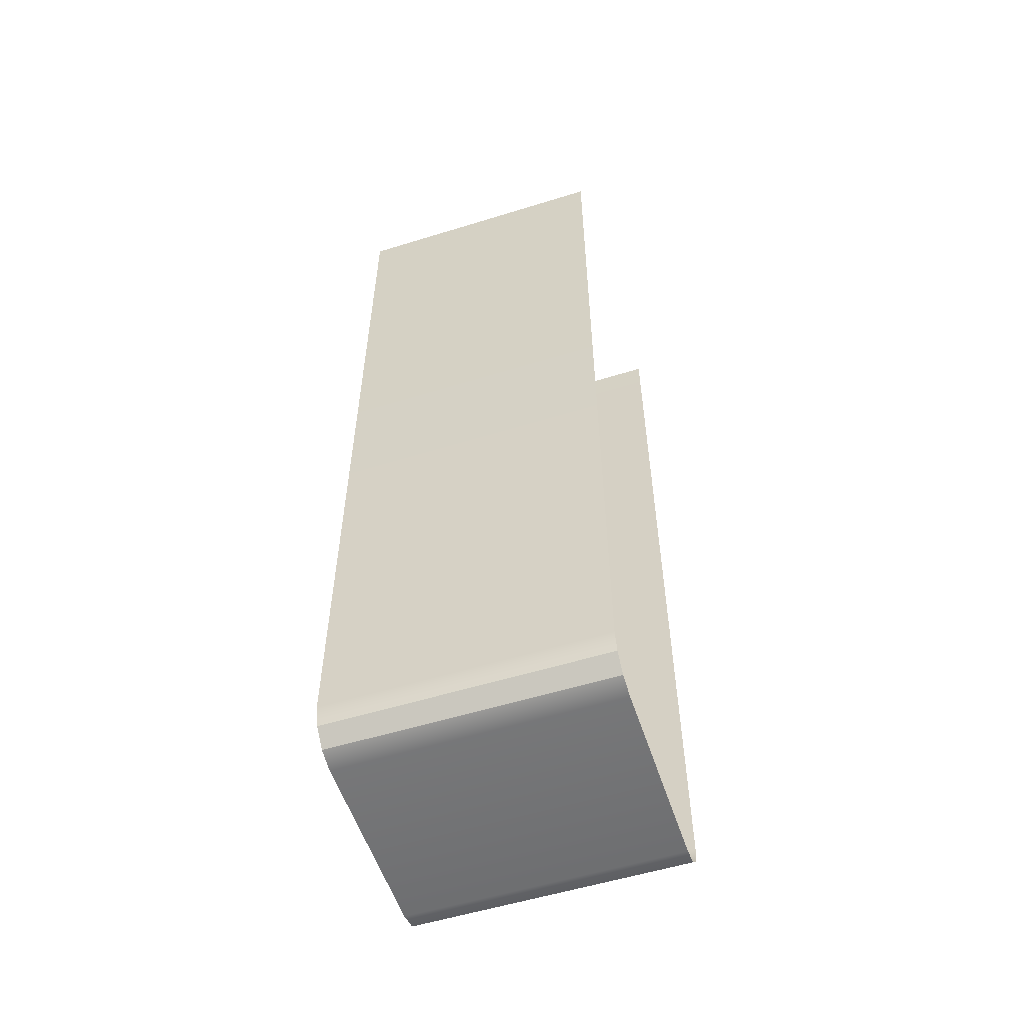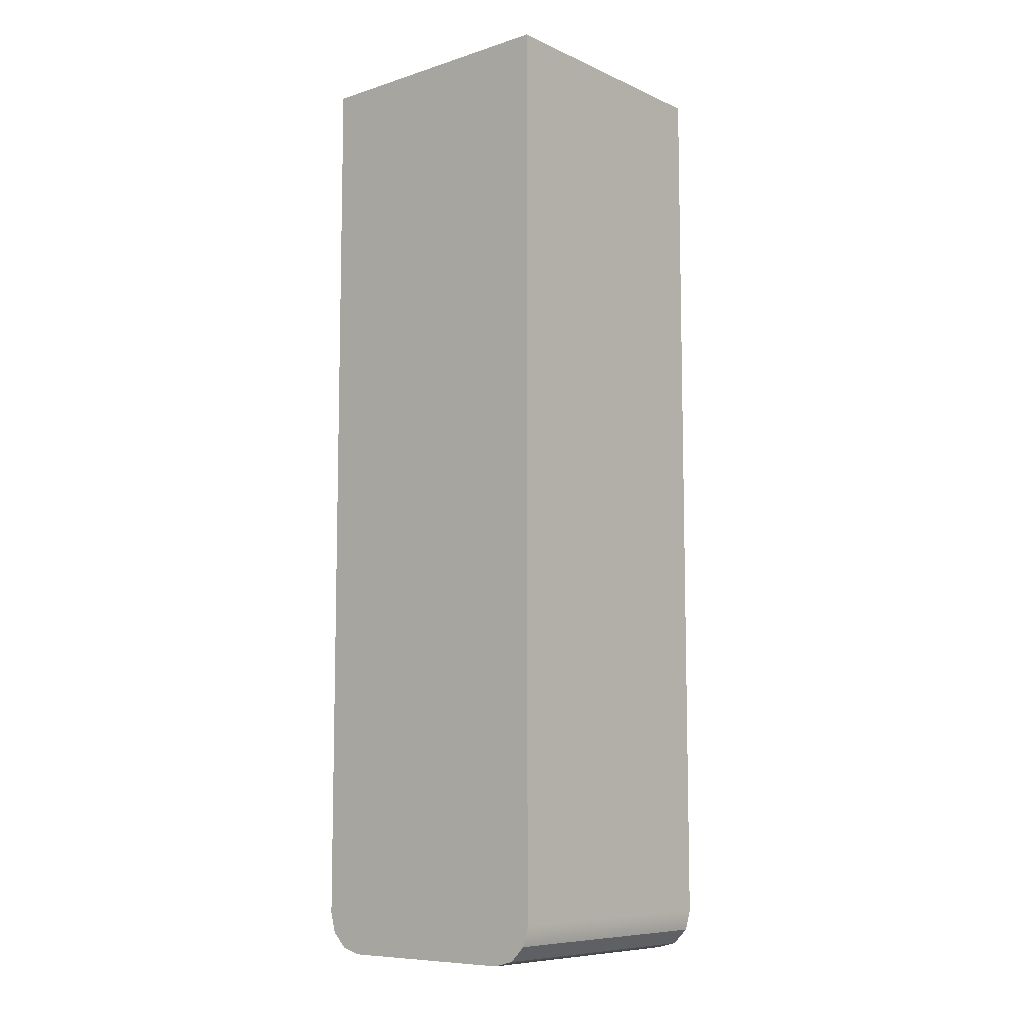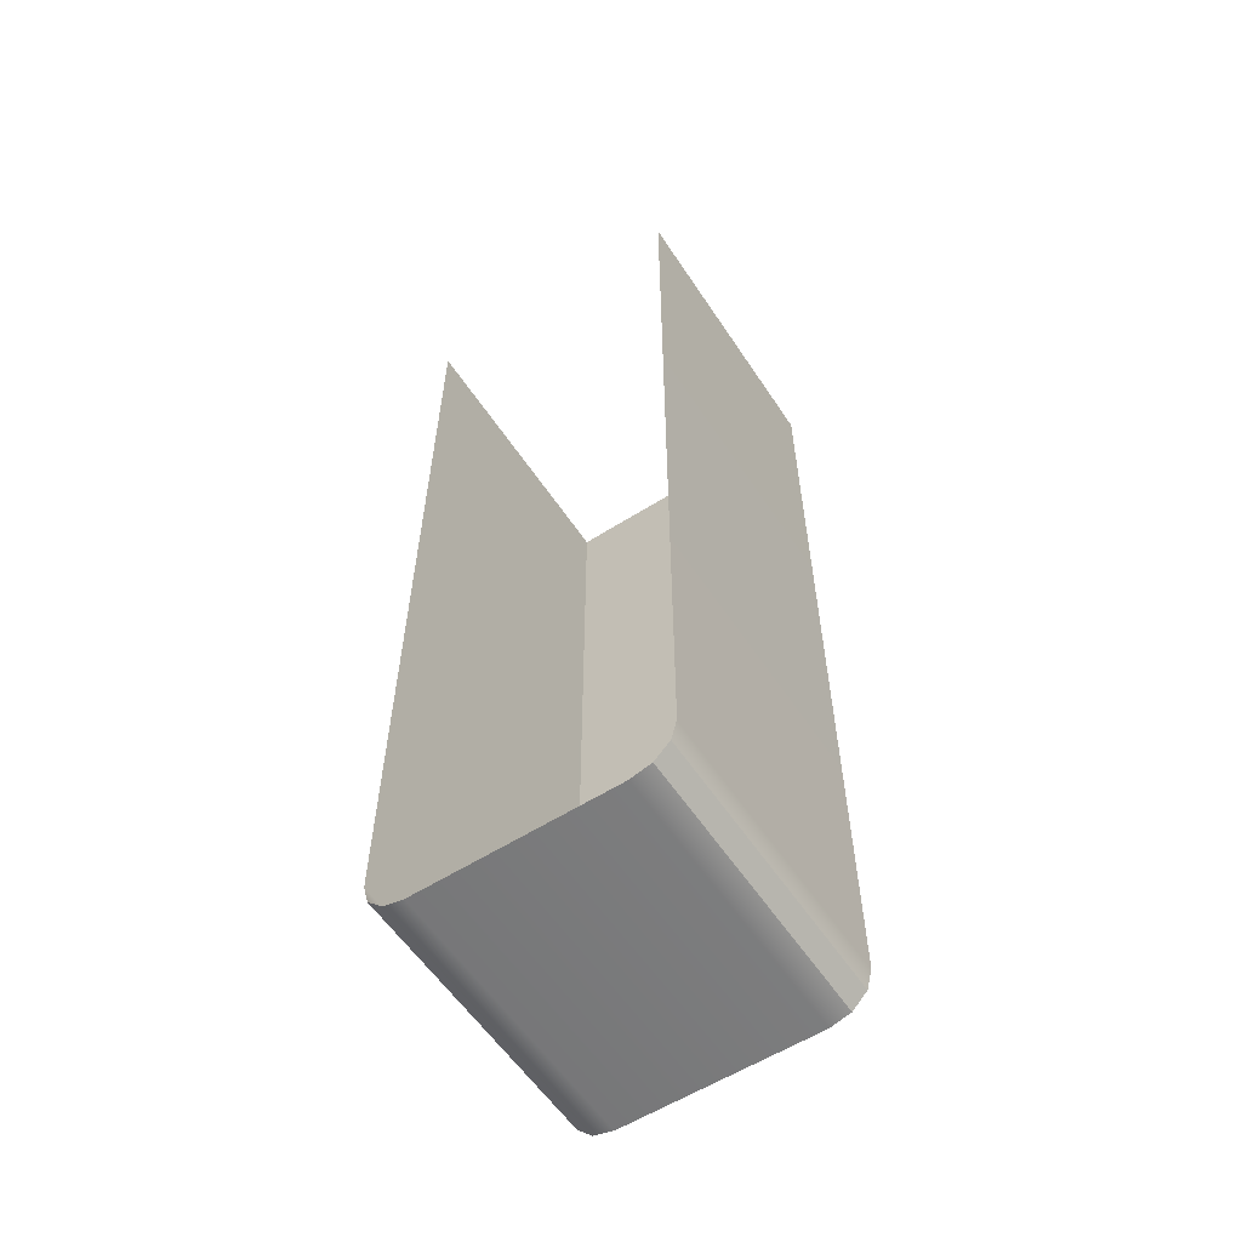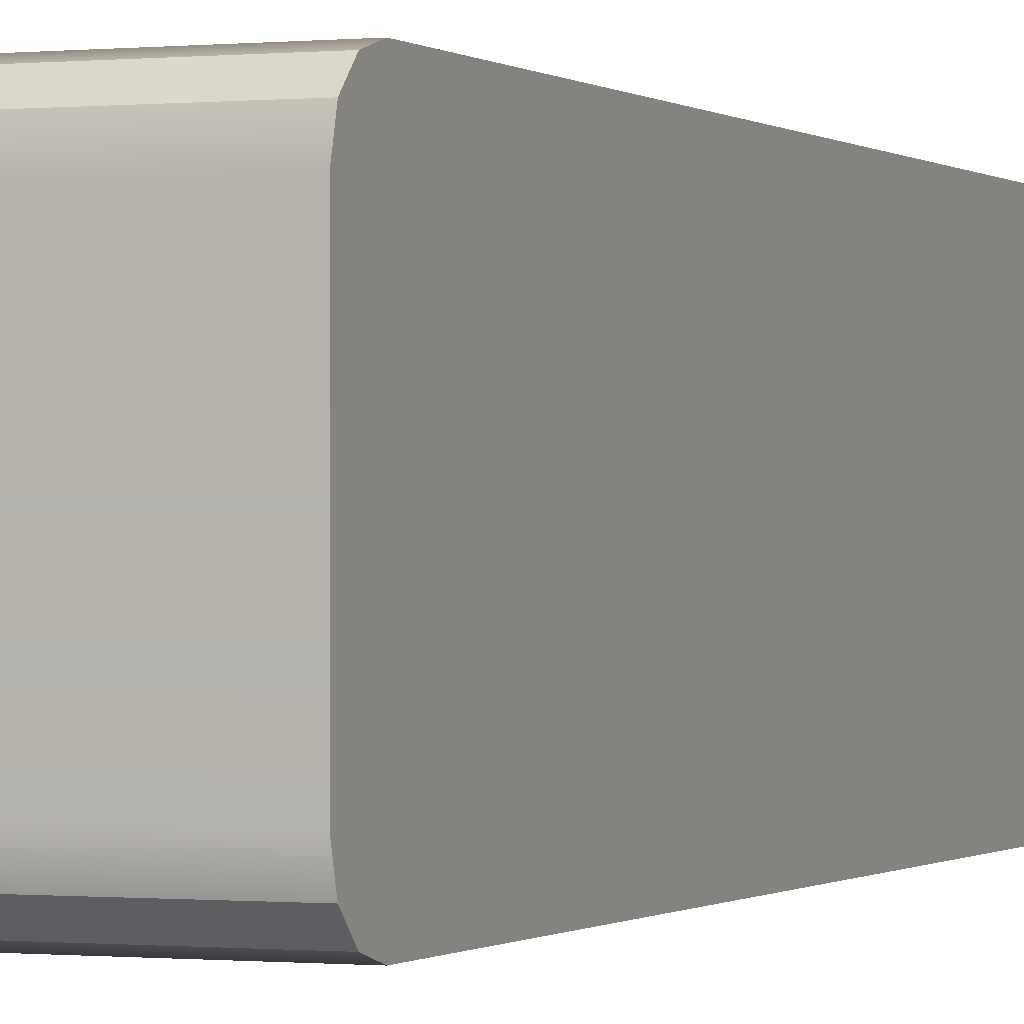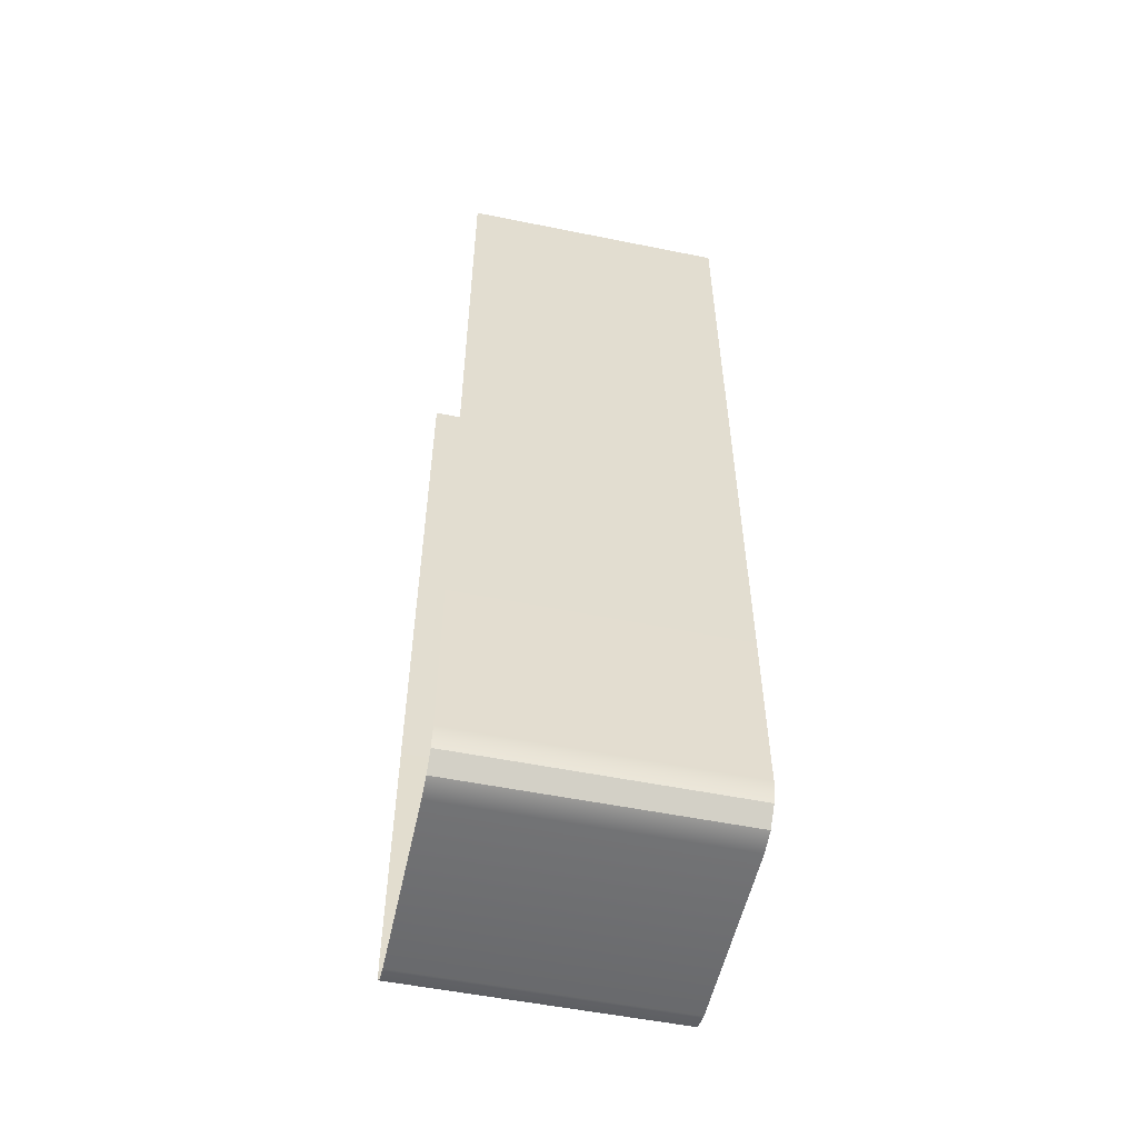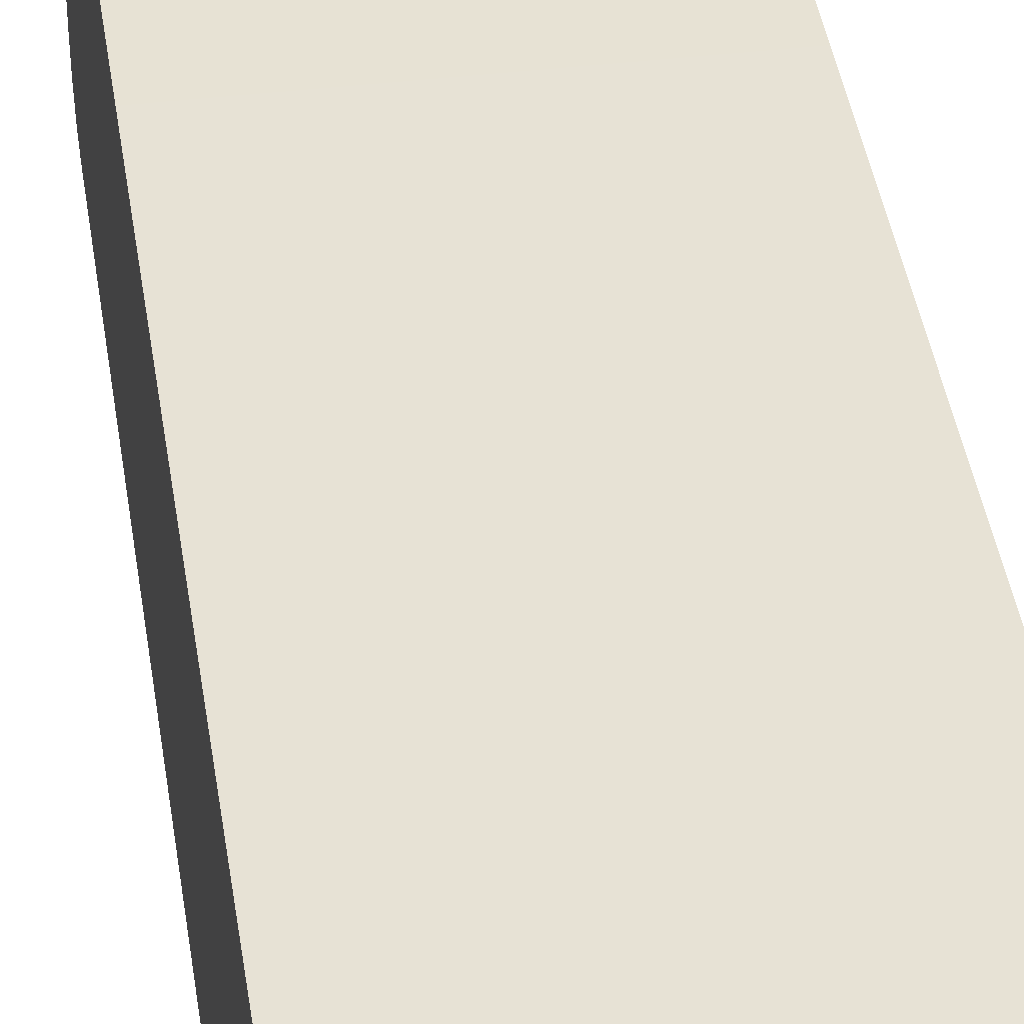
<metadata>
{"format":"obj","ext":"obj","renderer":"f3d","projection":"perspective","resolution":1024,"background":"white","views":[{"elev":-55.8,"azim":-162.0,"up":"+Y"},{"elev":-8.6,"azim":130.5,"up":"+Y"},{"elev":-58.1,"azim":-56.7,"up":"+Y"},{"elev":-0.4,"azim":22.1,"up":"+Z"},{"elev":-54.4,"azim":-12.1,"up":"+Y"},{"elev":40.3,"azim":171.7,"up":"+Z"}]}
</metadata>
<code>
g default
v -0.1598 0.556 0.1598
v 0.1598 0.556 0.1598
v -0.1598 0.556 -0.1598
v 0.1598 0.556 -0.1598
v -0.1598 -0.556 0.1119
v -0.1598 -0.5496 0.1358
v -0.1598 -0.532 0.1534
v -0.1598 -0.508 0.1598
v 0.1598 -0.556 0.1119
v 0.1598 -0.508 0.1598
v 0.1598 -0.532 0.1534
v 0.1598 -0.5496 0.1358
v -0.1598 -0.556 -0.1119
v -0.1598 -0.508 -0.1598
v -0.1598 -0.532 -0.1534
v -0.1598 -0.5496 -0.1358
v 0.1598 -0.556 -0.1119
v 0.1598 -0.5496 -0.1358
v 0.1598 -0.532 -0.1534
v 0.1598 -0.508 -0.1598
g pCube29
f 8 10 2 1
f 3 4 20 14
f 13 17 9 5
f 8 7 11 10
f 7 6 12 11
f 6 5 9 12
f 13 16 18 17
f 16 15 19 18
f 15 14 20 19
f 4 2 10 20
f 20 10 11 19
f 19 11 12 18
f 18 12 9 17

</code>
